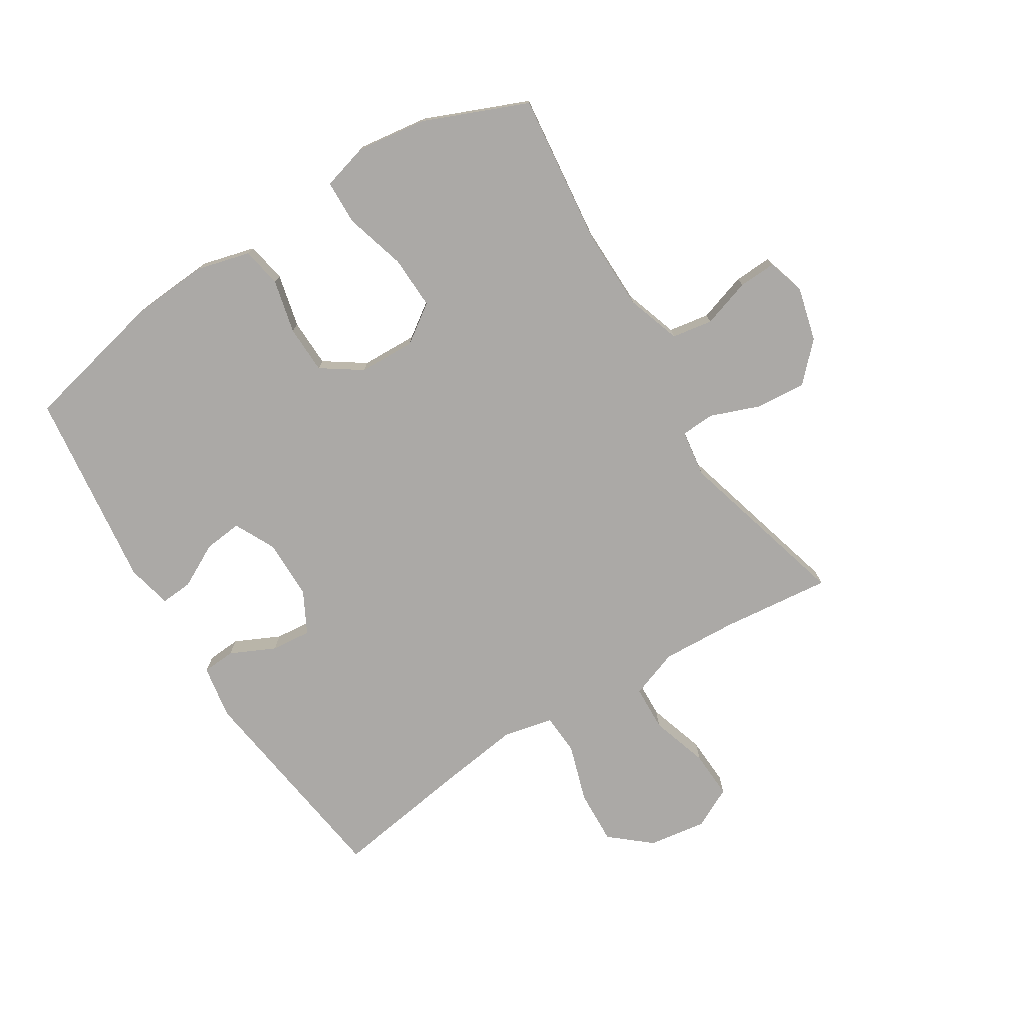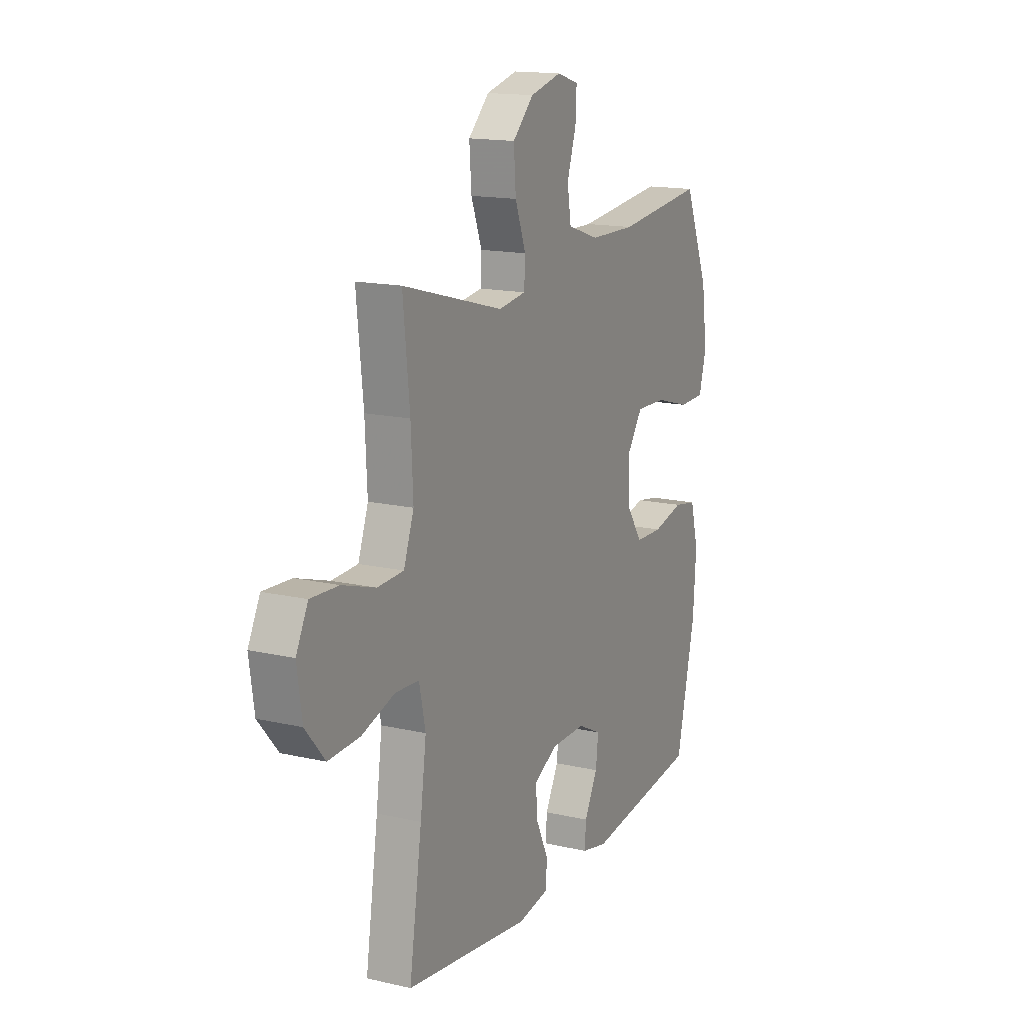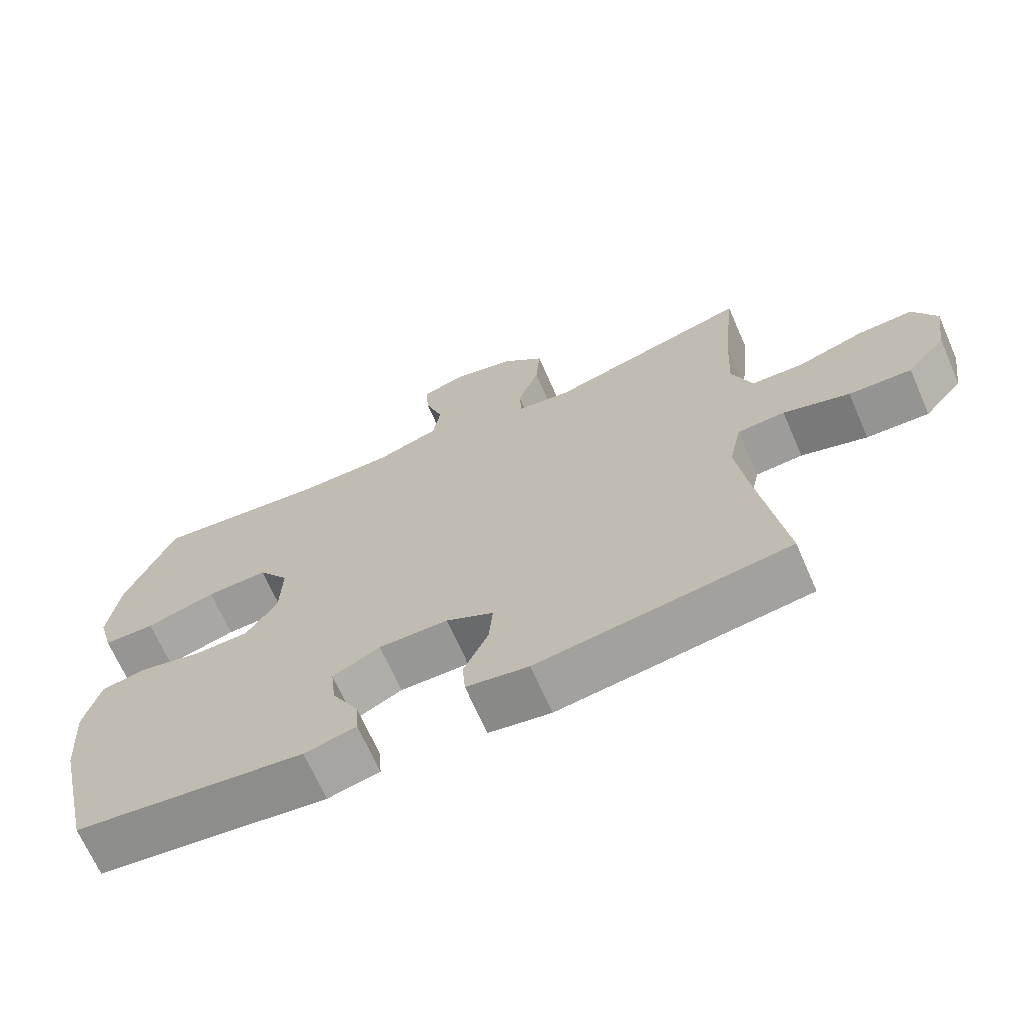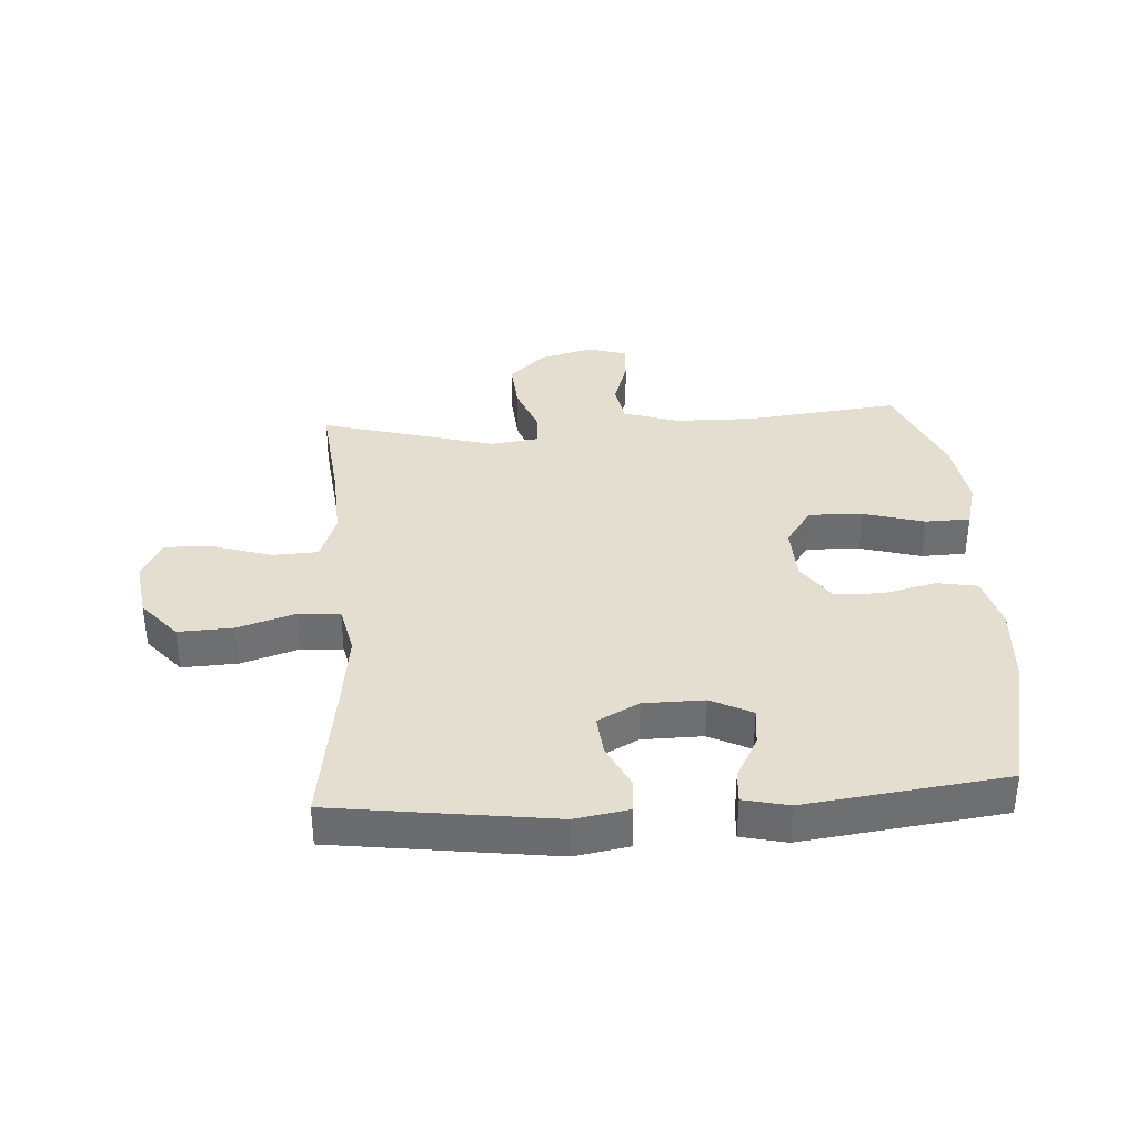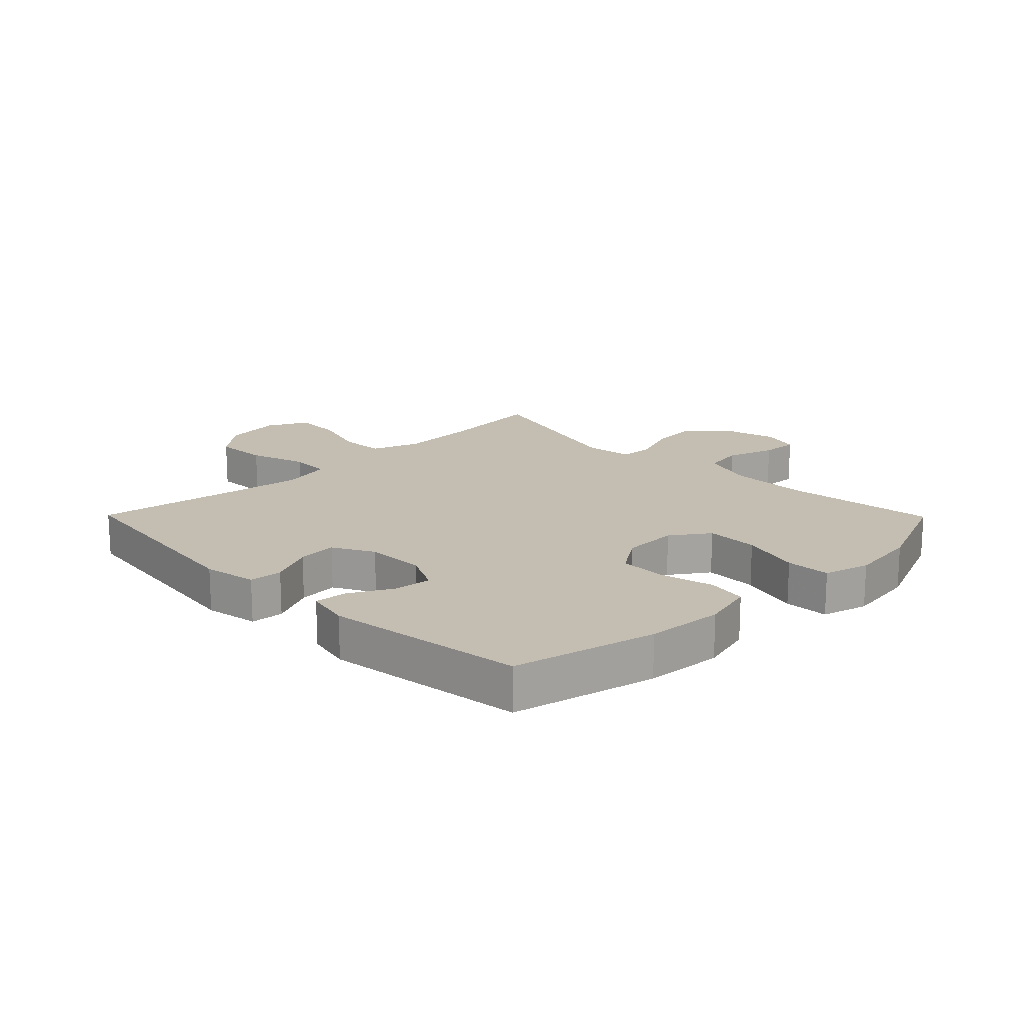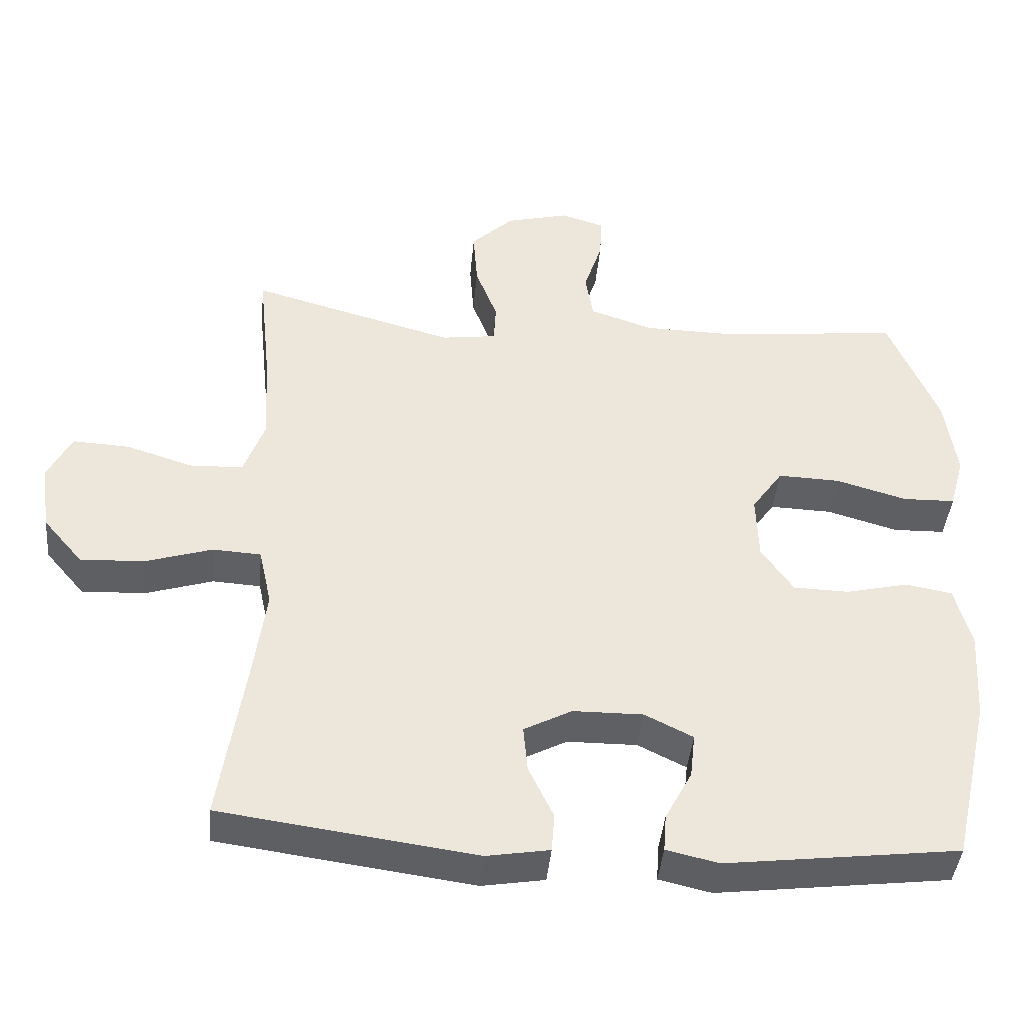
<metadata>
{"format":"obj","ext":"obj","renderer":"f3d","projection":"perspective","resolution":1024,"background":"white","views":[{"elev":-75.6,"azim":-58.1,"up":"+Y"},{"elev":15.5,"azim":115.9,"up":"+Z"},{"elev":-68.4,"azim":23.7,"up":"+Z"},{"elev":35.8,"azim":176.2,"up":"+Y"},{"elev":17.2,"azim":-134.6,"up":"+Y"},{"elev":-42.3,"azim":174.7,"up":"+Z"}]}
</metadata>
<code>
v 0.5 0.07 -0.5
v 0.141 0.07 -0.549
v 0.052 0.07 -0.534
v 0.048 0.07 -0.479
v 0.083 0.07 -0.405
v 0.089 0.07 -0.339
v 0.021 0.07 -0.303
v -0.078 0.07 -0.302
v -0.146 0.07 -0.336
v -0.139 0.07 -0.399
v -0.101 0.07 -0.471
v -0.097 0.07 -0.524
v -0.171 0.07 -0.541
v -0.5 0.07 -0.5
v -0.554 0.07 -0.263
v -0.563 0.07 -0.135
v -0.54 0.07 -0.047
v -0.474 0.07 -0.035
v -0.386 0.07 -0.056
v -0.307 0.07 -0.054
v -0.262 0.07 0.012
v -0.259 0.07 0.105
v -0.303 0.07 0.168
v -0.391 0.07 0.165
v -0.491 0.07 0.136
v -0.565 0.07 0.138
v -0.586 0.07 0.214
v -0.57 0.07 0.33
v -0.5 0.07 0.5
v -0.248 0.07 0.472
v -0.116 0.07 0.474
v -0.026 0.07 0.504
v -0.015 0.07 0.571
v -0.041 0.07 0.651
v -0.044 0.07 0.713
v 0.018 0.07 0.732
v 0.107 0.07 0.709
v 0.167 0.07 0.651
v 0.161 0.07 0.569
v 0.13 0.07 0.487
v 0.133 0.07 0.431
v 0.211 0.07 0.42
v 0.5 0.07 0.5
v 0.481 0.07 0.319
v 0.475 0.07 0.195
v 0.504 0.07 0.115
v 0.579 0.07 0.112
v 0.674 0.07 0.142
v 0.754 0.07 0.146
v 0.788 0.07 0.079
v 0.774 0.07 -0.017
v 0.718 0.07 -0.083
v 0.628 0.07 -0.079
v 0.533 0.07 -0.049
v 0.465 0.07 -0.053
v 0.447 0.07 -0.136
v 0.464 0.07 -0.262
v 0.5 0 -0.5
v 0.141 0 -0.549
v 0.052 0 -0.534
v 0.048 0 -0.479
v 0.083 0 -0.405
v 0.089 0 -0.339
v 0.021 0 -0.303
v -0.078 0 -0.302
v -0.146 0 -0.336
v -0.139 0 -0.399
v -0.101 0 -0.471
v -0.097 0 -0.524
v -0.171 0 -0.541
v -0.5 0 -0.5
v -0.554 0 -0.263
v -0.563 0 -0.135
v -0.54 0 -0.047
v -0.474 0 -0.035
v -0.386 0 -0.056
v -0.307 0 -0.054
v -0.262 0 0.012
v -0.259 0 0.105
v -0.303 0 0.168
v -0.391 0 0.165
v -0.491 0 0.136
v -0.565 0 0.138
v -0.586 0 0.214
v -0.57 0 0.33
v -0.5 0 0.5
v -0.248 0 0.472
v -0.116 0 0.474
v -0.026 0 0.504
v -0.015 0 0.571
v -0.041 0 0.651
v -0.044 0 0.713
v 0.018 0 0.732
v 0.107 0 0.709
v 0.167 0 0.651
v 0.161 0 0.569
v 0.13 0 0.487
v 0.133 0 0.431
v 0.211 0 0.42
v 0.5 0 0.5
v 0.481 0 0.319
v 0.475 0 0.195
v 0.504 0 0.115
v 0.579 0 0.112
v 0.674 0 0.142
v 0.754 0 0.146
v 0.788 0 0.079
v 0.774 0 -0.017
v 0.718 0 -0.083
v 0.628 0 -0.079
v 0.533 0 -0.049
v 0.465 0 -0.053
v 0.447 0 -0.136
v 0.464 0 -0.262
f 51 52 53 54
f 51 54 55
f 50 51 55
f 47 48 49 50
f 46 47 50 55
f 45 46 55
f 42 43 44
f 41 42 44 45
f 37 38 39 40
f 37 40 41
f 36 37 41
f 33 34 35 36
f 32 33 36 41
f 31 32 41 45
f 27 28 29 30
f 24 25 26 27
f 23 24 27 30
f 22 23 30 31
f 16 17 18 19
f 16 19 20
f 15 16 20
f 14 15 20
f 13 14 20 21
f 10 11 12 13
f 9 10 13 21
f 2 3 4 5
f 57 1 2 5
f 56 57 5 6
f 8 9 21 22
f 7 8 22 31
f 31 45 55 56
f 6 7 31 56
f 111 110 109 108
f 112 111 108
f 112 108 107
f 107 106 105 104
f 112 107 104 103
f 112 103 102
f 101 100 99
f 102 101 99 98
f 97 96 95 94
f 98 97 94
f 98 94 93
f 93 92 91 90
f 98 93 90 89
f 102 98 89 88
f 87 86 85 84
f 84 83 82 81
f 87 84 81 80
f 88 87 80 79
f 76 75 74 73
f 77 76 73
f 77 73 72
f 77 72 71
f 78 77 71 70
f 70 69 68 67
f 78 70 67 66
f 62 61 60 59
f 62 59 58 114
f 63 62 114 113
f 79 78 66 65
f 88 79 65 64
f 113 112 102 88
f 113 88 64 63
f 1 58 59 2
f 2 59 60 3
f 3 60 61 4
f 4 61 62 5
f 5 62 63 6
f 6 63 64 7
f 7 64 65 8
f 8 65 66 9
f 9 66 67 10
f 10 67 68 11
f 11 68 69 12
f 12 69 70 13
f 13 70 71 14
f 14 71 72 15
f 15 72 73 16
f 16 73 74 17
f 17 74 75 18
f 18 75 76 19
f 19 76 77 20
f 20 77 78 21
f 21 78 79 22
f 22 79 80 23
f 23 80 81 24
f 24 81 82 25
f 25 82 83 26
f 26 83 84 27
f 27 84 85 28
f 28 85 86 29
f 29 86 87 30
f 30 87 88 31
f 31 88 89 32
f 32 89 90 33
f 33 90 91 34
f 34 91 92 35
f 35 92 93 36
f 36 93 94 37
f 37 94 95 38
f 38 95 96 39
f 39 96 97 40
f 40 97 98 41
f 41 98 99 42
f 42 99 100 43
f 43 100 101 44
f 44 101 102 45
f 45 102 103 46
f 46 103 104 47
f 47 104 105 48
f 48 105 106 49
f 49 106 107 50
f 50 107 108 51
f 51 108 109 52
f 52 109 110 53
f 53 110 111 54
f 54 111 112 55
f 55 112 113 56
f 56 113 114 57
f 57 114 58 1

</code>
